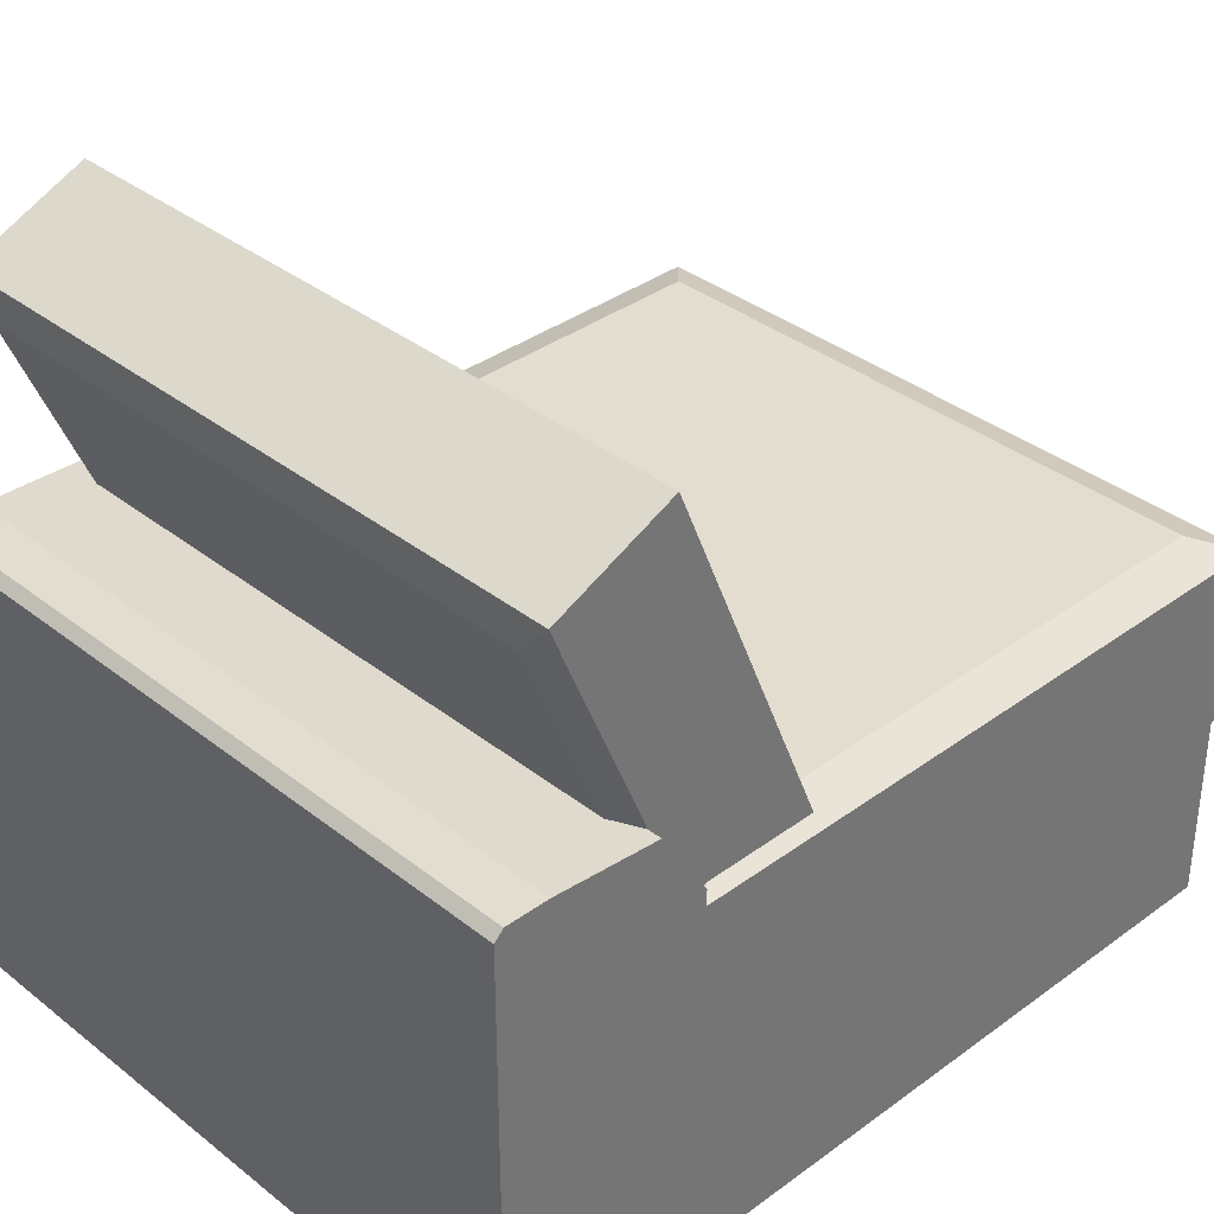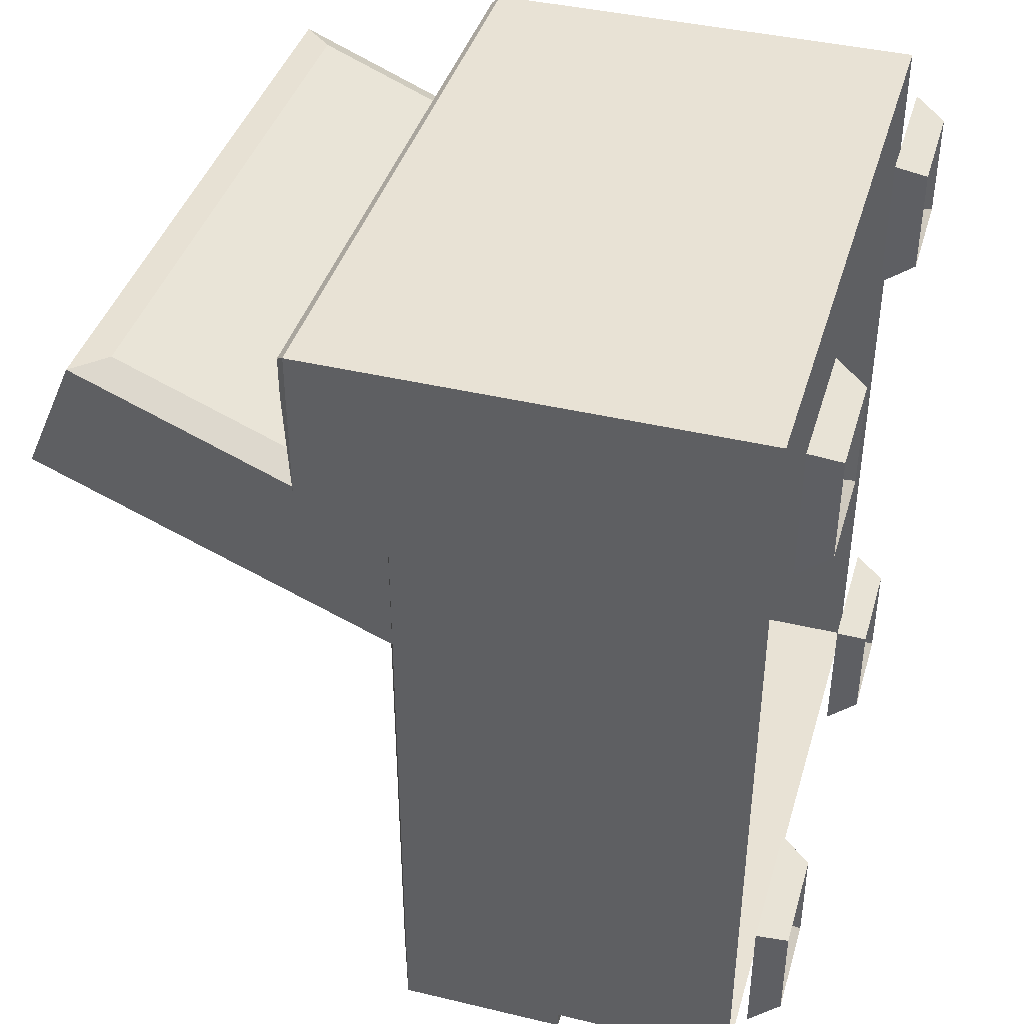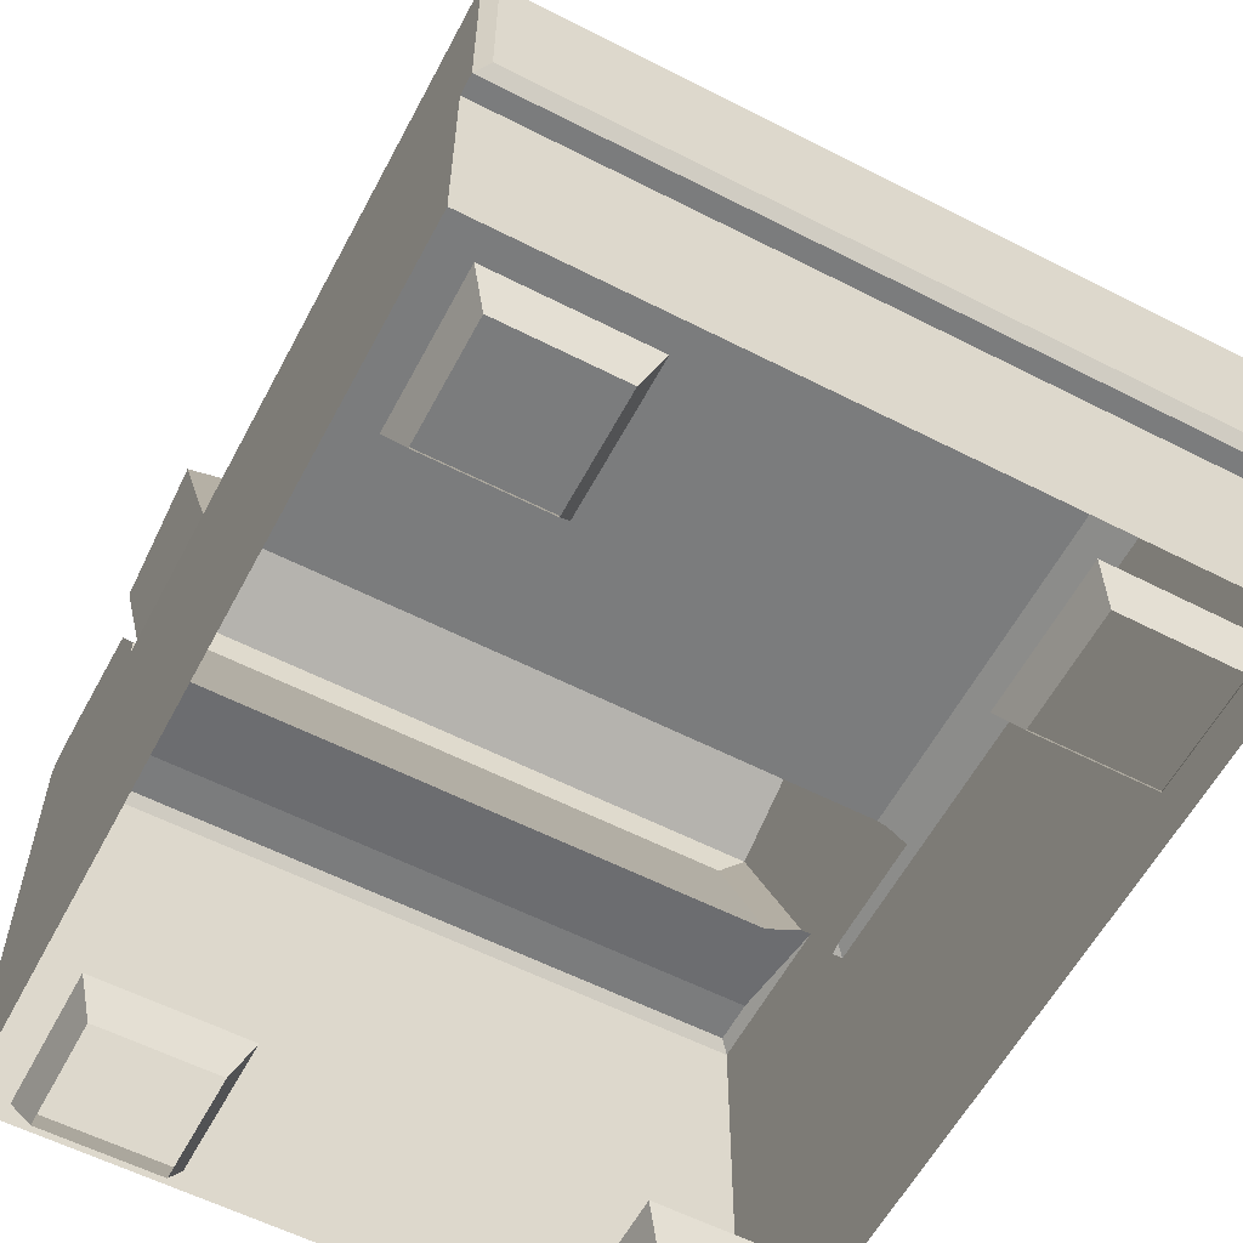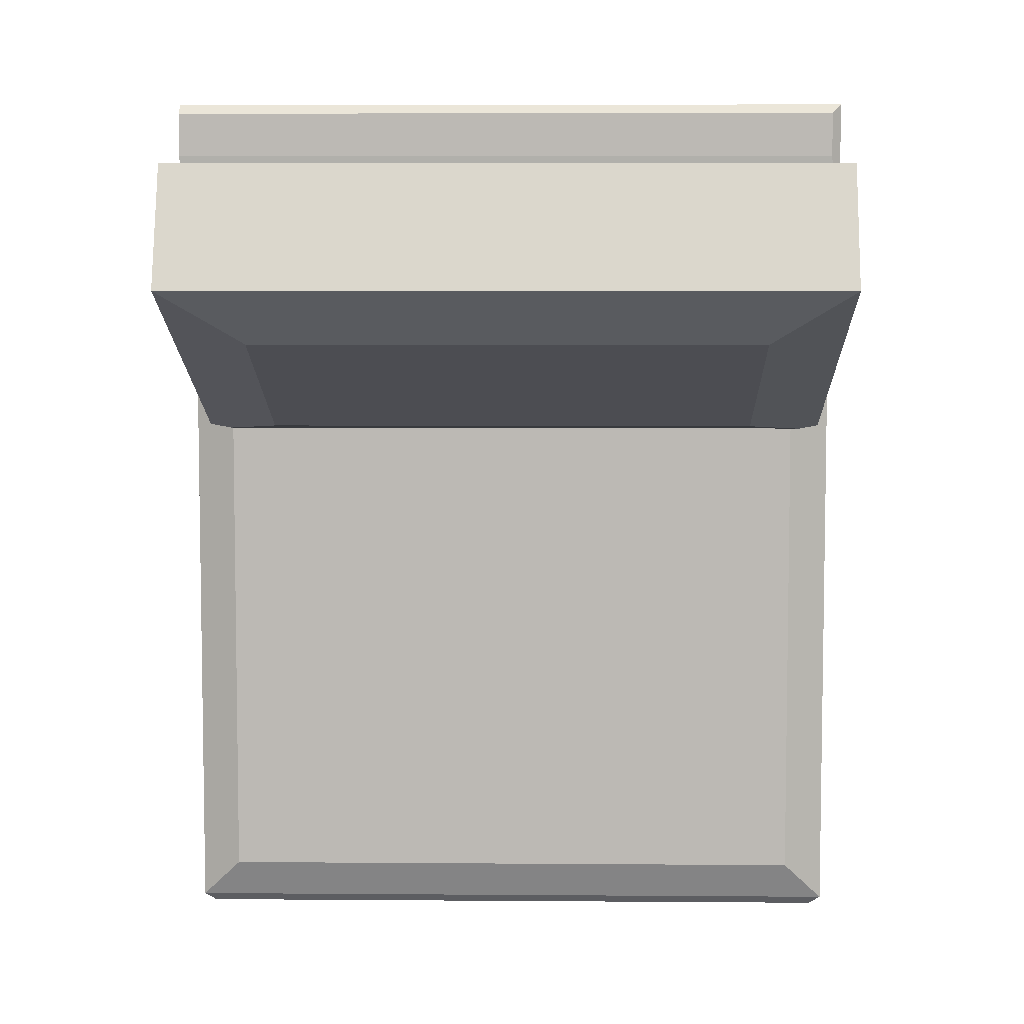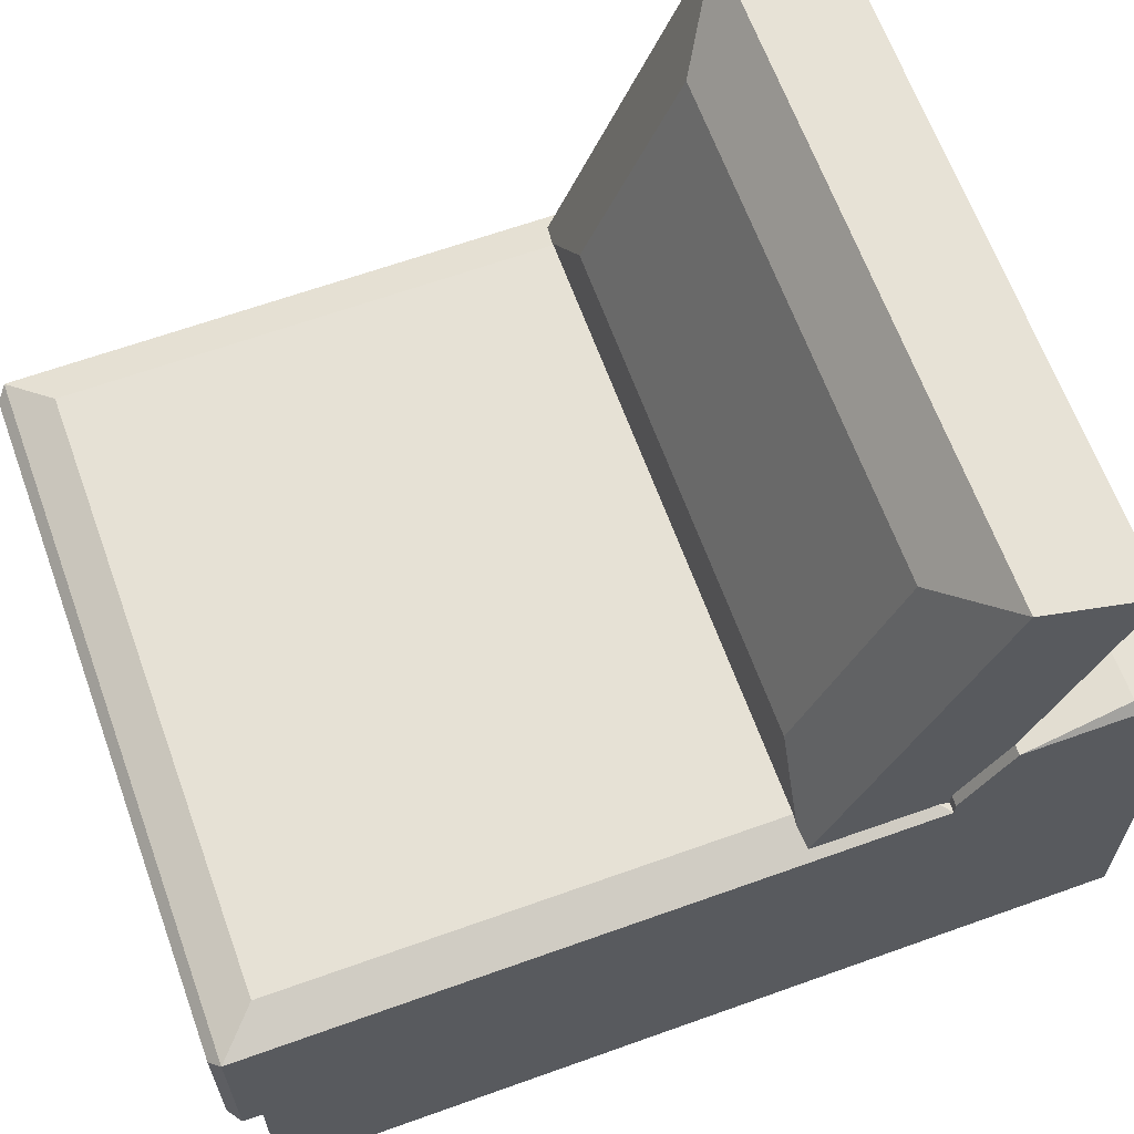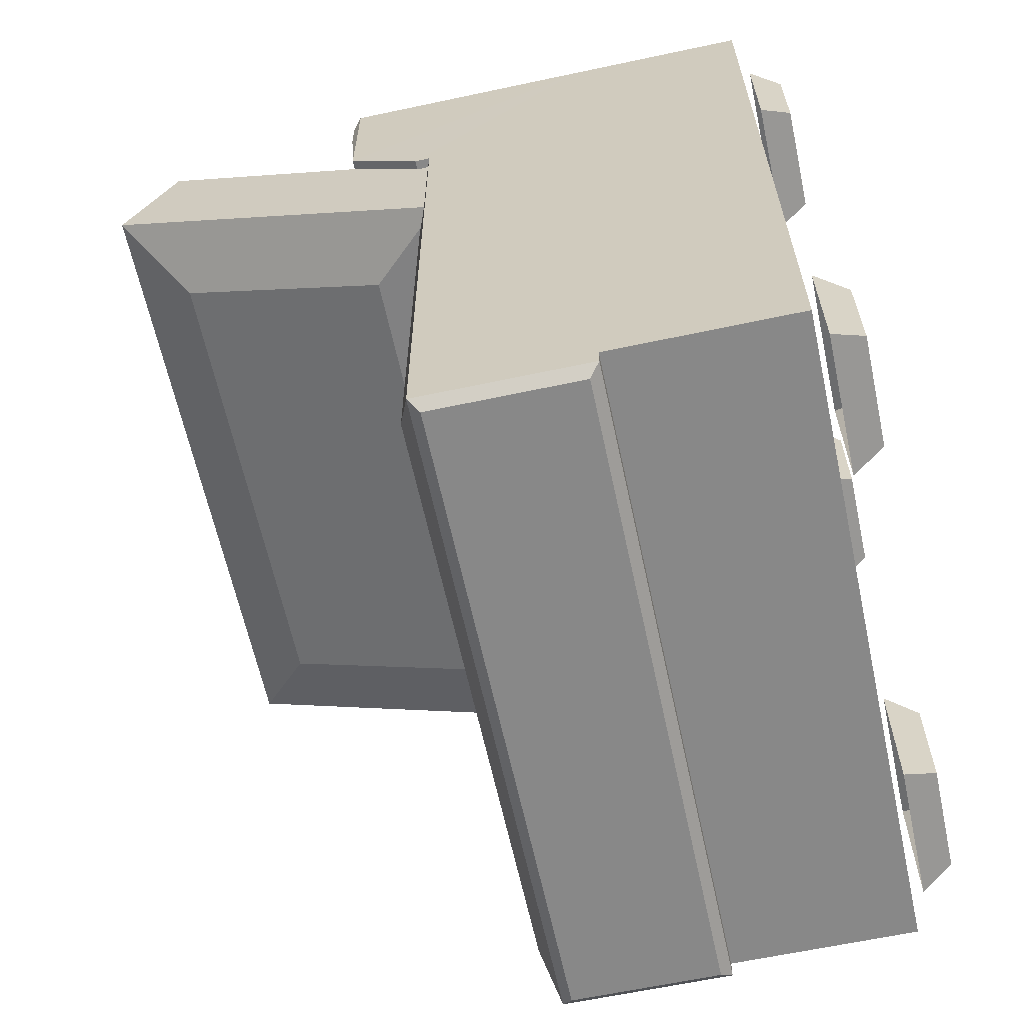
<metadata>
{"format":"obj","ext":"obj","renderer":"f3d","projection":"perspective","resolution":1024,"background":"white","views":[{"elev":35.6,"azim":46.0,"up":"+Y"},{"elev":40.8,"azim":-73.8,"up":"+Z"},{"elev":-58.7,"azim":152.2,"up":"+Y"},{"elev":6.4,"azim":-178.7,"up":"+Z"},{"elev":64.4,"azim":-109.9,"up":"+Y"},{"elev":-62.9,"azim":-77.8,"up":"+Z"}]}
</metadata>
<code>
v 0.2451 0.1072 0.1236
v 0.2555 0.09534 0.1236
v 0.2451 0.09534 0.1236
v 0.2555 0.1072 0.1236
v 0.2451 0.0995 0.1133
v 0.2451 0.1631 0.1587
v 0.2555 0.1631 0.1587
v 0.2555 0.09534 -0.3612
v 0.2448 0.3657 0.139
v 0.2555 -0.1726 0.2771
v 0.2448 0.09962 0.02757
v 0.2555 -0.03269 -0.3612
v 0.2235 0.1641 0.17
v 0.2451 0.327 0.2274
v 0.2555 -0.1726 -0.3474
v 0.2555 0.1699 0.2382
v 0.2256 0.1072 -0.3317
v 0.2555 -0.03269 -0.3474
v 0.2475 -0.02476 -0.3685
v 0.2275 0.1065 0.02492
v -0.2431 0.327 0.2274
v 0.2555 0.1699 0.2703
v -0.2503 0.09534 -0.3612
v -0.2503 -0.03269 -0.3474
v 0.2475 0.08741 -0.3685
v -0.2423 -0.02476 -0.3685
v 0.1867 0.1497 0.02998
v -0.2434 0.1699 0.2382
v 0.2235 0.3027 0.2281
v -0.2427 0.3657 0.139
v -0.2214 0.3027 0.2281
v -0.2434 0.1699 0.2703
v 0.2555 0.1631 0.2771
v -0.2204 0.1072 -0.3317
v 0.2256 0.1072 0.02501
v -0.2503 -0.03269 -0.3612
v -0.2423 0.08741 -0.3685
v 0.1867 0.3174 0.1002
v -0.2214 0.1641 0.17
v -0.2431 0.1631 0.1587
v -0.2503 -0.1726 -0.3474
v -0.2503 0.1631 0.2771
v -0.2503 -0.1726 0.2771
v -0.2274 0.1045 0.02469
v -0.2204 0.1072 0.02501
v -0.1847 0.1497 0.02998
v -0.1847 0.3174 0.1002
v -0.243 0.1072 0.1236
v -0.2503 -0.03269 0.2771
v -0.2427 0.09836 0.02705
v -0.2503 0.09534 0.1236
v -0.2503 0.1631 0.1587
v -0.243 0.09824 0.1164
v -0.2503 0.1072 0.1236
v -0.2431 0.09534 0.1236
v -0.2244 -0.1823 0.1501
v -0.1301 -0.2064 0.1616
v -0.2127 -0.2064 0.1616
v -0.1185 -0.1823 0.1501
v -0.2244 -0.1823 0.2547
v -0.1185 -0.1823 0.2547
v -0.2127 -0.2064 0.2432
v -0.1301 -0.2064 0.2432
v 0.127 -0.1823 0.1501
v 0.2213 -0.2064 0.1616
v 0.1386 -0.2064 0.1616
v 0.2329 -0.1823 0.1501
v 0.127 -0.1823 0.2547
v 0.2329 -0.1823 0.2547
v 0.1386 -0.2064 0.2432
v 0.2213 -0.2064 0.2432
v -0.2127 -0.2064 -0.32
v -0.2244 -0.1823 -0.2269
v -0.2244 -0.1823 -0.3315
v -0.2127 -0.2064 -0.2384
v -0.1301 -0.2064 -0.32
v -0.1185 -0.1823 -0.2269
v -0.1185 -0.1823 -0.3315
v -0.1301 -0.2064 -0.2384
v 0.2329 -0.1823 -0.2269
v 0.1386 -0.2064 -0.2384
v 0.2213 -0.2064 -0.2384
v 0.127 -0.1823 -0.2269
v 0.2213 -0.2064 -0.32
v 0.1386 -0.2064 -0.32
v 0.2329 -0.1823 -0.3315
v 0.127 -0.1823 -0.3315
g mesh1_mesh1-geometry
f 1 2 3
f 2 1 4
f 5 3 2
f 3 5 1
f 6 4 1
f 7 2 4
f 8 5 2
f 5 9 1
f 4 6 7
f 1 9 6
f 10 2 7
f 5 8 11
f 2 12 8
f 9 5 11
f 13 7 6
f 6 9 14
f 15 2 10
f 10 7 16
f 11 8 17
f 12 2 18
f 19 8 12
f 20 9 11
f 13 16 7
f 14 13 6
f 9 21 14
f 18 2 15
f 10 16 22
f 23 17 8
f 11 17 20
f 24 12 18
f 8 19 25
f 12 26 19
f 9 20 27
f 16 13 28
f 13 14 29
f 21 9 30
f 31 14 21
f 15 24 18
f 16 32 22
f 10 22 33
f 17 23 34
f 25 23 8
f 20 17 35
f 12 24 36
f 19 37 25
f 26 12 36
f 37 19 26
f 35 27 20
f 9 27 38
f 28 13 39
f 32 16 28
f 14 31 29
f 29 39 13
f 38 30 9
f 30 40 21
f 21 39 31
f 24 15 41
f 42 22 32
f 22 42 33
f 33 43 10
f 44 34 23
f 45 17 34
f 23 25 37
f 17 45 35
f 24 23 36
f 23 26 36
f 26 23 37
f 27 35 46
f 27 47 38
f 28 39 40
f 28 42 32
f 39 29 31
f 30 38 47
f 30 48 40
f 39 21 40
f 43 24 41
f 49 33 42
f 43 33 49
f 34 44 45
f 44 23 50
f 45 46 35
f 23 24 51
f 47 27 46
f 28 40 52
f 42 28 52
f 46 30 47
f 30 53 48
f 48 52 40
f 24 43 51
f 42 52 49
f 54 43 49
f 46 45 44
f 50 23 53
f 30 44 50
f 53 23 51
f 44 30 46
f 53 30 50
f 48 53 55
f 52 48 54
f 51 43 54
f 49 52 54
f 51 55 53
f 55 54 48
f 54 55 51
g mesh1_mesh1-geometry
f 3 2 1
f 4 1 2
f 2 3 5
f 1 5 3
f 1 4 6
f 4 2 7
f 2 5 8
f 1 9 5
f 7 6 4
f 6 9 1
f 7 2 10
f 11 8 5
f 8 12 2
f 11 5 9
f 6 7 13
f 14 9 6
f 10 2 15
f 16 7 10
f 17 8 11
f 18 2 12
f 12 8 19
f 11 9 20
f 7 16 13
f 6 13 14
f 14 21 9
f 15 2 18
f 22 16 10
f 8 17 23
f 20 17 11
f 18 12 24
f 25 19 8
f 19 26 12
f 27 20 9
f 28 13 16
f 29 14 13
f 30 9 21
f 21 14 31
f 18 24 15
f 22 32 16
f 33 22 10
f 34 23 17
f 8 23 25
f 35 17 20
f 36 24 12
f 25 37 19
f 36 12 26
f 26 19 37
f 20 27 35
f 38 27 9
f 39 13 28
f 28 16 32
f 29 31 14
f 13 39 29
f 9 30 38
f 21 40 30
f 31 39 21
f 41 15 24
f 32 22 42
f 33 42 22
f 10 43 33
f 23 34 44
f 34 17 45
f 37 25 23
f 35 45 17
f 36 23 24
f 36 26 23
f 37 23 26
f 46 35 27
f 38 47 27
f 40 39 28
f 32 42 28
f 31 29 39
f 47 38 30
f 40 48 30
f 40 21 39
f 41 24 43
f 42 33 49
f 49 33 43
f 45 44 34
f 50 23 44
f 35 46 45
f 51 24 23
f 46 27 47
f 52 40 28
f 52 28 42
f 47 30 46
f 48 53 30
f 40 52 48
f 51 43 24
f 49 52 42
f 49 43 54
f 44 45 46
f 53 23 50
f 50 44 30
f 51 23 53
f 46 30 44
f 50 30 53
f 55 53 48
f 54 48 52
f 54 43 51
f 54 52 49
f 53 55 51
f 48 54 55
f 51 55 54
g mesh2_mesh2-geometry
f 56 57 58
f 57 56 59
f 58 60 56
f 61 57 59
f 60 58 62
f 57 61 63
f 62 61 60
f 61 62 63
g mesh2_mesh2-geometry
f 58 57 56
f 59 56 57
f 56 60 58
f 59 57 61
f 62 58 60
f 63 61 57
f 60 61 62
f 63 62 61
g mesh3_mesh3-geometry
f 64 65 66
f 65 64 67
f 66 68 64
f 69 65 67
f 68 66 70
f 65 69 71
f 70 69 68
f 69 70 71
g mesh3_mesh3-geometry
f 66 65 64
f 67 64 65
f 64 68 66
f 67 65 69
f 70 66 68
f 71 69 65
f 68 69 70
f 71 70 69
g mesh4_mesh4-geometry
f 72 73 74
f 73 72 75
f 74 76 72
f 75 77 73
f 76 74 78
f 77 75 79
f 77 76 78
f 76 77 79
g mesh4_mesh4-geometry
f 74 73 72
f 75 72 73
f 72 76 74
f 73 77 75
f 78 74 76
f 79 75 77
f 78 76 77
f 79 77 76
g mesh5_mesh5-geometry
f 80 81 82
f 81 80 83
f 84 80 82
f 83 85 81
f 80 84 86
f 85 83 87
f 84 87 86
f 87 84 85
g mesh5_mesh5-geometry
f 82 81 80
f 83 80 81
f 82 80 84
f 81 85 83
f 86 84 80
f 87 83 85
f 86 87 84
f 85 84 87

</code>
